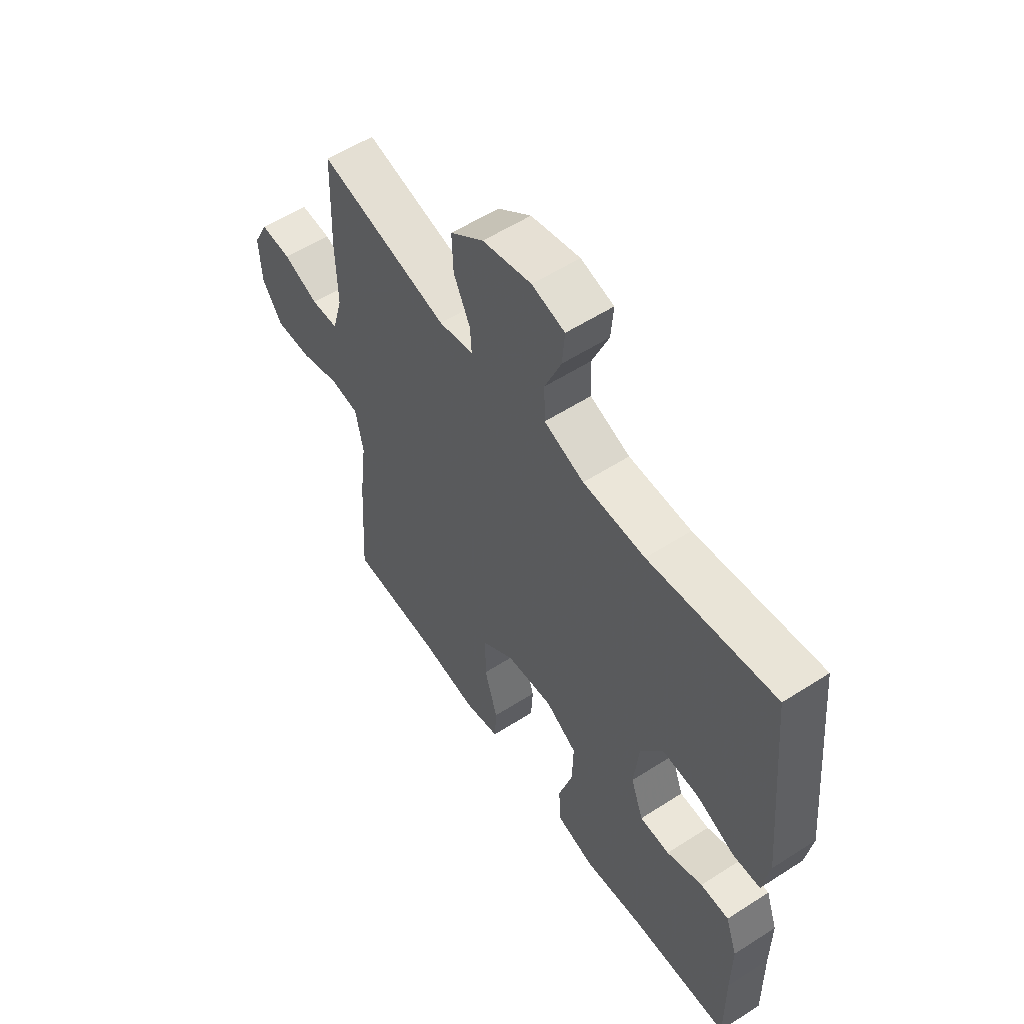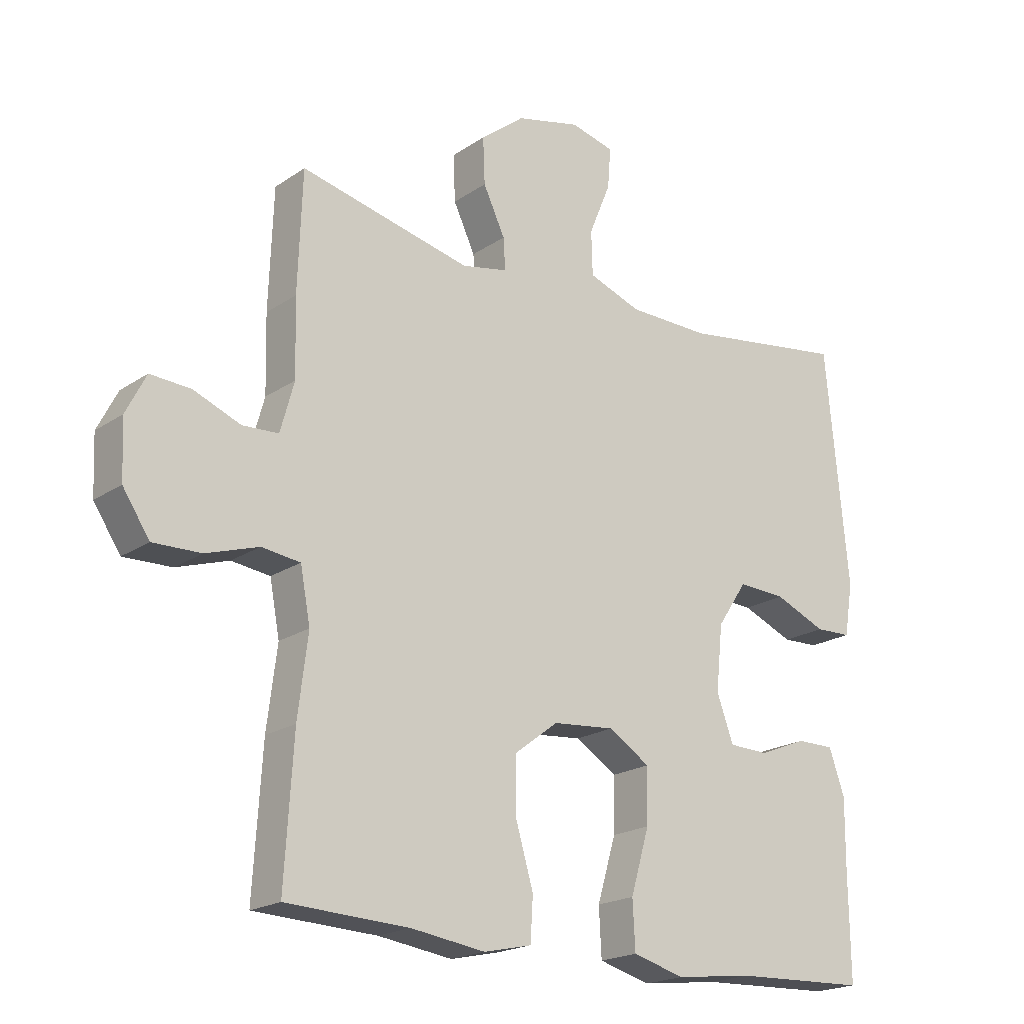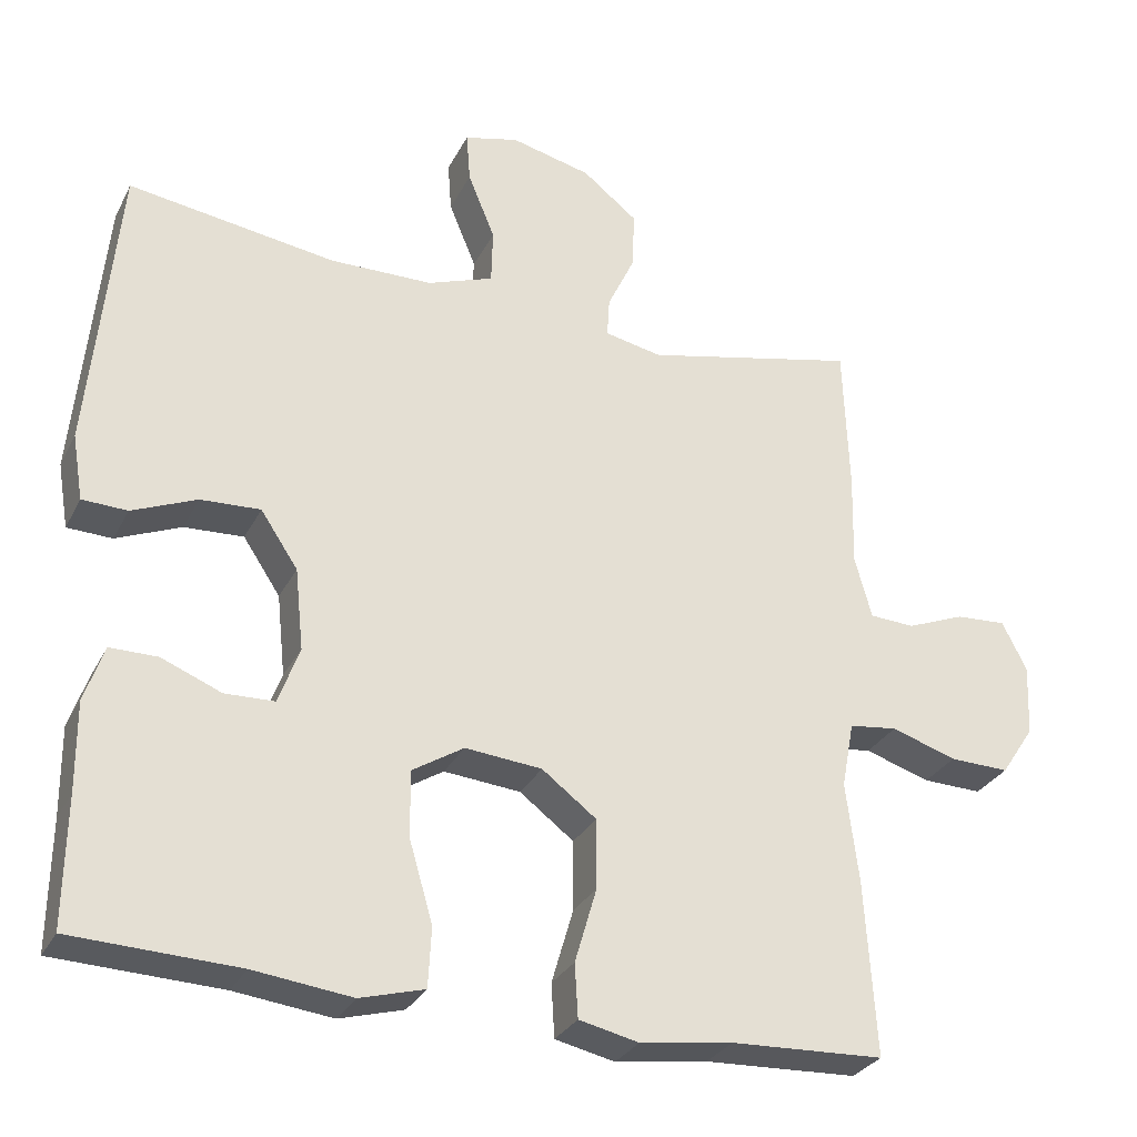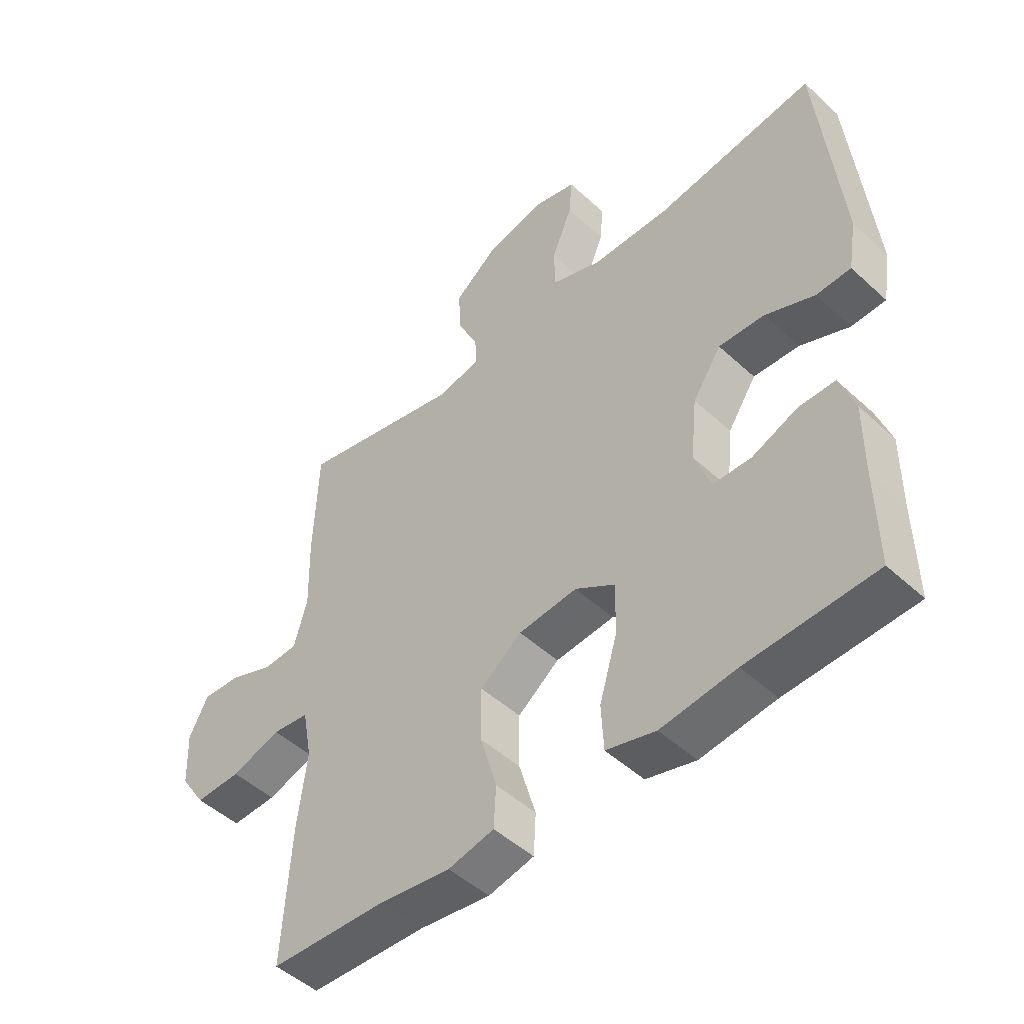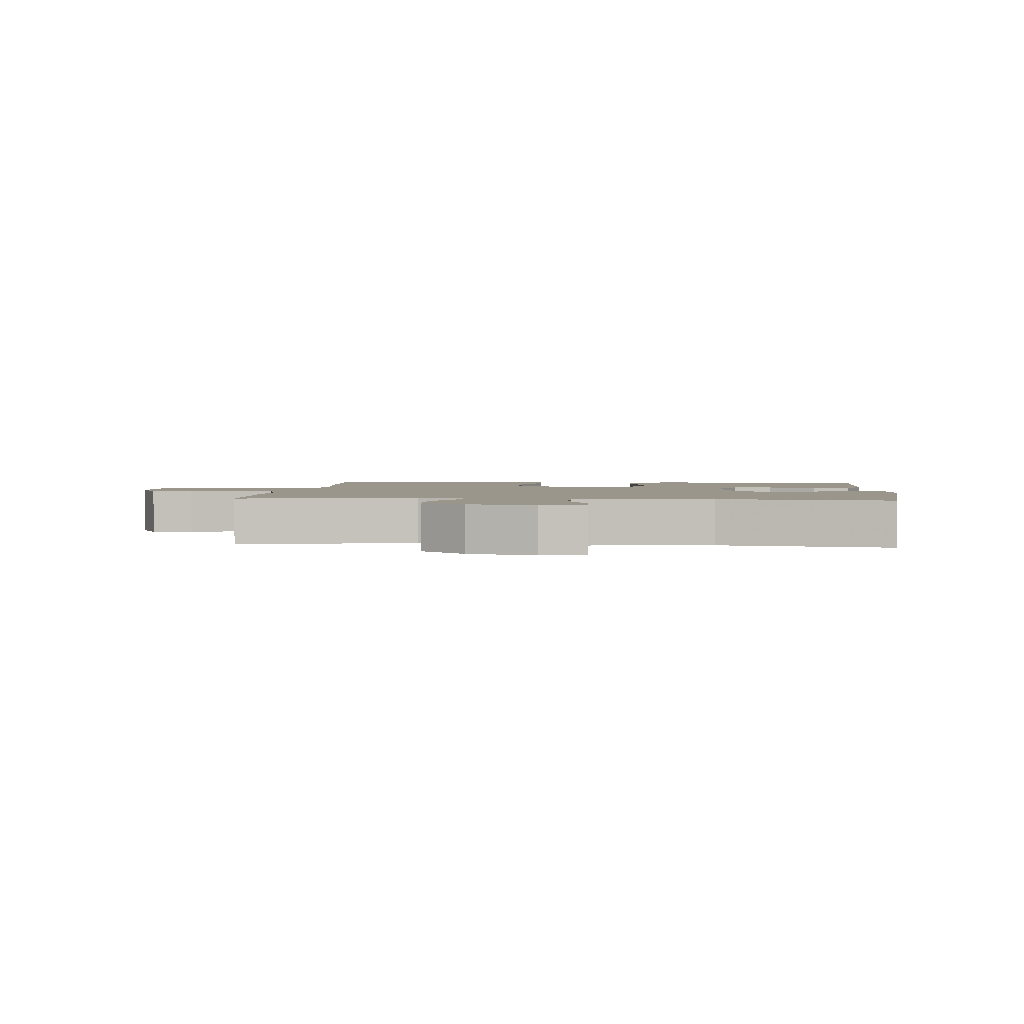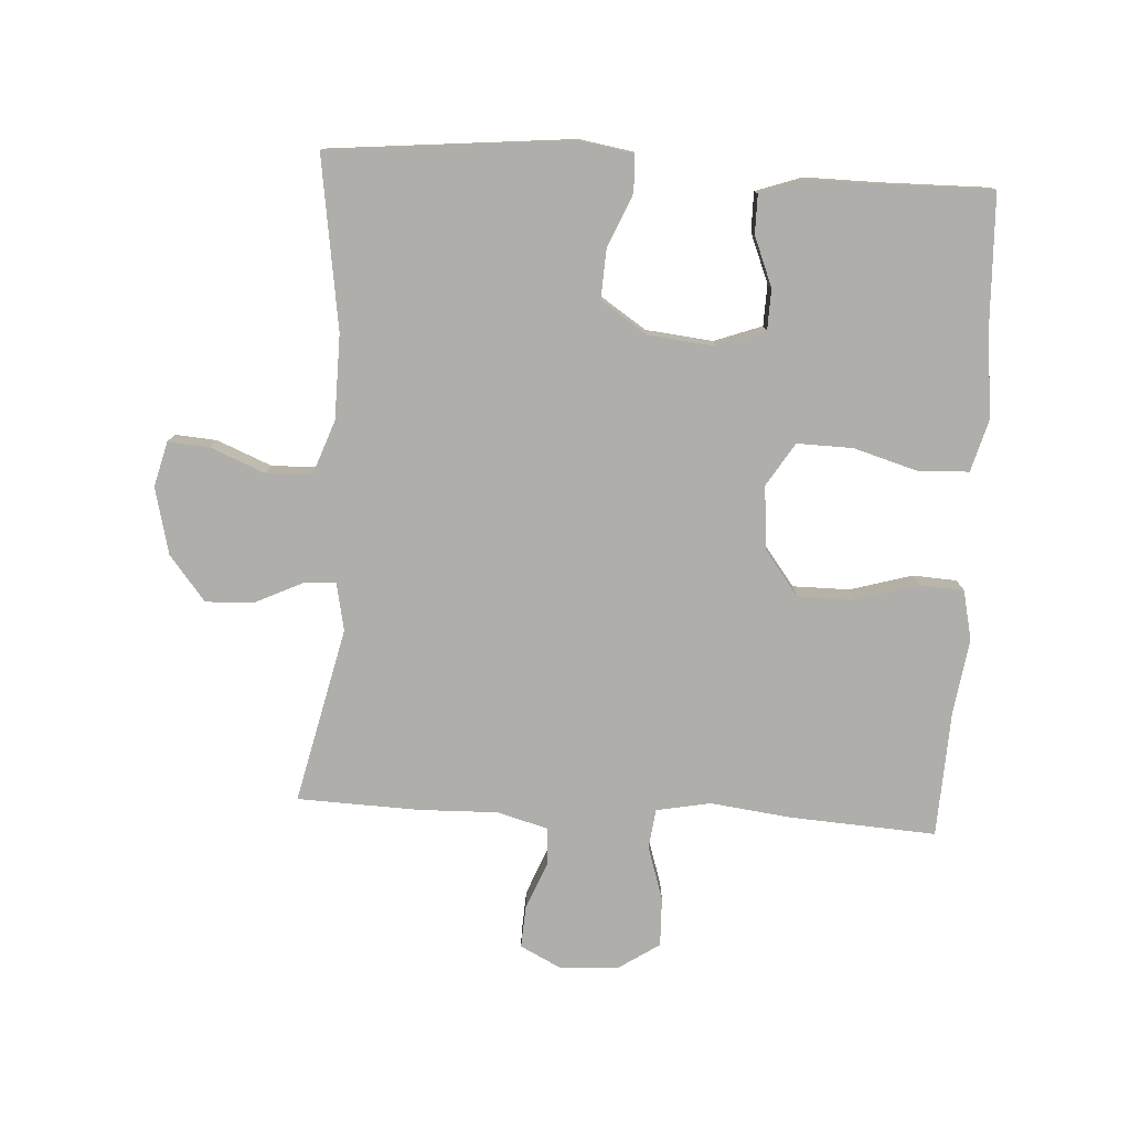
<metadata>
{"format":"obj","ext":"obj","renderer":"f3d","projection":"perspective","resolution":1024,"background":"white","views":[{"elev":56.5,"azim":56.1,"up":"+Z"},{"elev":-19.9,"azim":-39.0,"up":"+Z"},{"elev":-29.7,"azim":157.0,"up":"+Z"},{"elev":-48.7,"azim":44.4,"up":"+Z"},{"elev":2.3,"azim":5.2,"up":"+Y"},{"elev":-77.9,"azim":86.7,"up":"+Y"}]}
</metadata>
<code>
v -0.5 0.07 -0.5
v -0.486 0.07 -0.274
v -0.47 0.07 -0.146
v -0.486 0.07 -0.061
v -0.548 0.07 -0.053
v -0.632 0.07 -0.08
v -0.709 0.07 -0.082
v -0.752 0.07 -0.017
v -0.756 0.07 0.075
v -0.724 0.07 0.138
v -0.659 0.07 0.134
v -0.584 0.07 0.104
v -0.526 0.07 0.107
v -0.504 0.07 0.187
v -0.507 0.07 0.309
v -0.5 0.07 0.5
v -0.225 0.07 0.437
v -0.151 0.07 0.452
v -0.154 0.07 0.503
v -0.189 0.07 0.577
v -0.192 0.07 0.652
v -0.121 0.07 0.708
v -0.017 0.07 0.733
v 0.053 0.07 0.715
v 0.048 0.07 0.65
v 0.013 0.07 0.565
v 0.015 0.07 0.494
v 0.1 0.07 0.463
v 0.232 0.07 0.461
v 0.5 0.07 0.5
v 0.536 0.07 0.121
v 0.522 0.07 0.037
v 0.464 0.07 0.035
v 0.381 0.07 0.07
v 0.304 0.07 0.074
v 0.256 0.07 0.002
v 0.245 0.07 -0.103
v 0.272 0.07 -0.177
v 0.336 0.07 -0.179
v 0.413 0.07 -0.148
v 0.474 0.07 -0.148
v 0.499 0.07 -0.22
v 0.498 0.07 -0.335
v 0.5 0.07 -0.5
v 0.286 0.07 -0.508
v 0.16 0.07 -0.523
v 0.077 0.07 -0.5
v 0.073 0.07 -0.423
v 0.103 0.07 -0.321
v 0.105 0.07 -0.234
v 0.038 0.07 -0.192
v -0.061 0.07 -0.201
v -0.131 0.07 -0.254
v -0.131 0.07 -0.344
v -0.103 0.07 -0.44
v -0.107 0.07 -0.509
v -0.184 0.07 -0.526
v -0.303 0.07 -0.509
v -0.5 0 -0.5
v -0.486 0 -0.274
v -0.47 0 -0.146
v -0.486 0 -0.061
v -0.548 0 -0.053
v -0.632 0 -0.08
v -0.709 0 -0.082
v -0.752 0 -0.017
v -0.756 0 0.075
v -0.724 0 0.138
v -0.659 0 0.134
v -0.584 0 0.104
v -0.526 0 0.107
v -0.504 0 0.187
v -0.507 0 0.309
v -0.5 0 0.5
v -0.225 0 0.437
v -0.151 0 0.452
v -0.154 0 0.503
v -0.189 0 0.577
v -0.192 0 0.652
v -0.121 0 0.708
v -0.017 0 0.733
v 0.053 0 0.715
v 0.048 0 0.65
v 0.013 0 0.565
v 0.015 0 0.494
v 0.1 0 0.463
v 0.232 0 0.461
v 0.5 0 0.5
v 0.536 0 0.121
v 0.522 0 0.037
v 0.464 0 0.035
v 0.381 0 0.07
v 0.304 0 0.074
v 0.256 0 0.002
v 0.245 0 -0.103
v 0.272 0 -0.177
v 0.336 0 -0.179
v 0.413 0 -0.148
v 0.474 0 -0.148
v 0.499 0 -0.22
v 0.498 0 -0.335
v 0.5 0 -0.5
v 0.286 0 -0.508
v 0.16 0 -0.523
v 0.077 0 -0.5
v 0.073 0 -0.423
v 0.103 0 -0.321
v 0.105 0 -0.234
v 0.038 0 -0.192
v -0.061 0 -0.201
v -0.131 0 -0.254
v -0.131 0 -0.344
v -0.103 0 -0.44
v -0.107 0 -0.509
v -0.184 0 -0.526
v -0.303 0 -0.509
f 55 56 57 58
f 54 55 58 1
f 53 54 1 2
f 52 53 2 3
f 51 52 3 4
f 46 47 48 49
f 45 46 49 50
f 43 44 45 50
f 42 43 50 51
f 39 40 41 42
f 38 39 42 51
f 31 32 33 34
f 29 30 31 34
f 28 29 34 35
f 27 28 35 36
f 23 24 25 26
f 23 26 27
f 22 23 27
f 19 20 21 22
f 18 19 22 27
f 14 15 16 17
f 13 14 17 18
f 9 10 11 12
f 9 12 13
f 8 9 13
f 5 6 7 8
f 4 5 8 13
f 37 38 51 4
f 18 27 36 37
f 4 13 18 37
f 116 115 114 113
f 59 116 113 112
f 60 59 112 111
f 61 60 111 110
f 62 61 110 109
f 107 106 105 104
f 108 107 104 103
f 108 103 102 101
f 109 108 101 100
f 100 99 98 97
f 109 100 97 96
f 92 91 90 89
f 92 89 88 87
f 93 92 87 86
f 94 93 86 85
f 84 83 82 81
f 85 84 81
f 85 81 80
f 80 79 78 77
f 85 80 77 76
f 75 74 73 72
f 76 75 72 71
f 70 69 68 67
f 71 70 67
f 71 67 66
f 66 65 64 63
f 71 66 63 62
f 62 109 96 95
f 95 94 85 76
f 95 76 71 62
f 1 59 60 2
f 2 60 61 3
f 3 61 62 4
f 4 62 63 5
f 5 63 64 6
f 6 64 65 7
f 7 65 66 8
f 8 66 67 9
f 9 67 68 10
f 10 68 69 11
f 11 69 70 12
f 12 70 71 13
f 13 71 72 14
f 14 72 73 15
f 15 73 74 16
f 16 74 75 17
f 17 75 76 18
f 18 76 77 19
f 19 77 78 20
f 20 78 79 21
f 21 79 80 22
f 22 80 81 23
f 23 81 82 24
f 24 82 83 25
f 25 83 84 26
f 26 84 85 27
f 27 85 86 28
f 28 86 87 29
f 29 87 88 30
f 30 88 89 31
f 31 89 90 32
f 32 90 91 33
f 33 91 92 34
f 34 92 93 35
f 35 93 94 36
f 36 94 95 37
f 37 95 96 38
f 38 96 97 39
f 39 97 98 40
f 40 98 99 41
f 41 99 100 42
f 42 100 101 43
f 43 101 102 44
f 44 102 103 45
f 45 103 104 46
f 46 104 105 47
f 47 105 106 48
f 48 106 107 49
f 49 107 108 50
f 50 108 109 51
f 51 109 110 52
f 52 110 111 53
f 53 111 112 54
f 54 112 113 55
f 55 113 114 56
f 56 114 115 57
f 57 115 116 58
f 58 116 59 1

</code>
